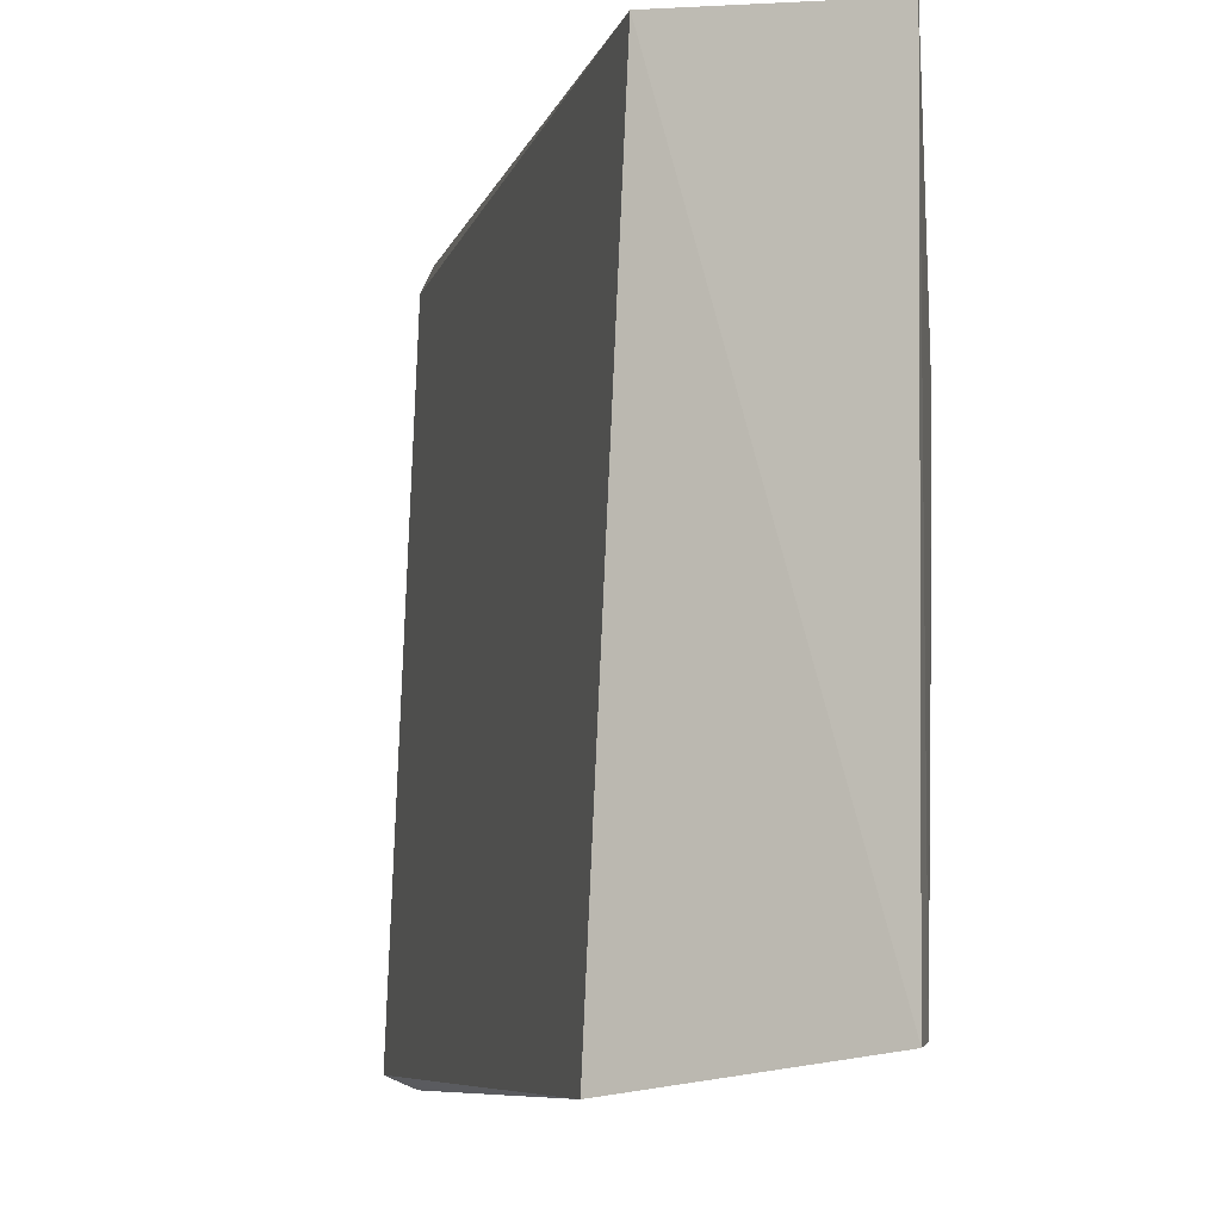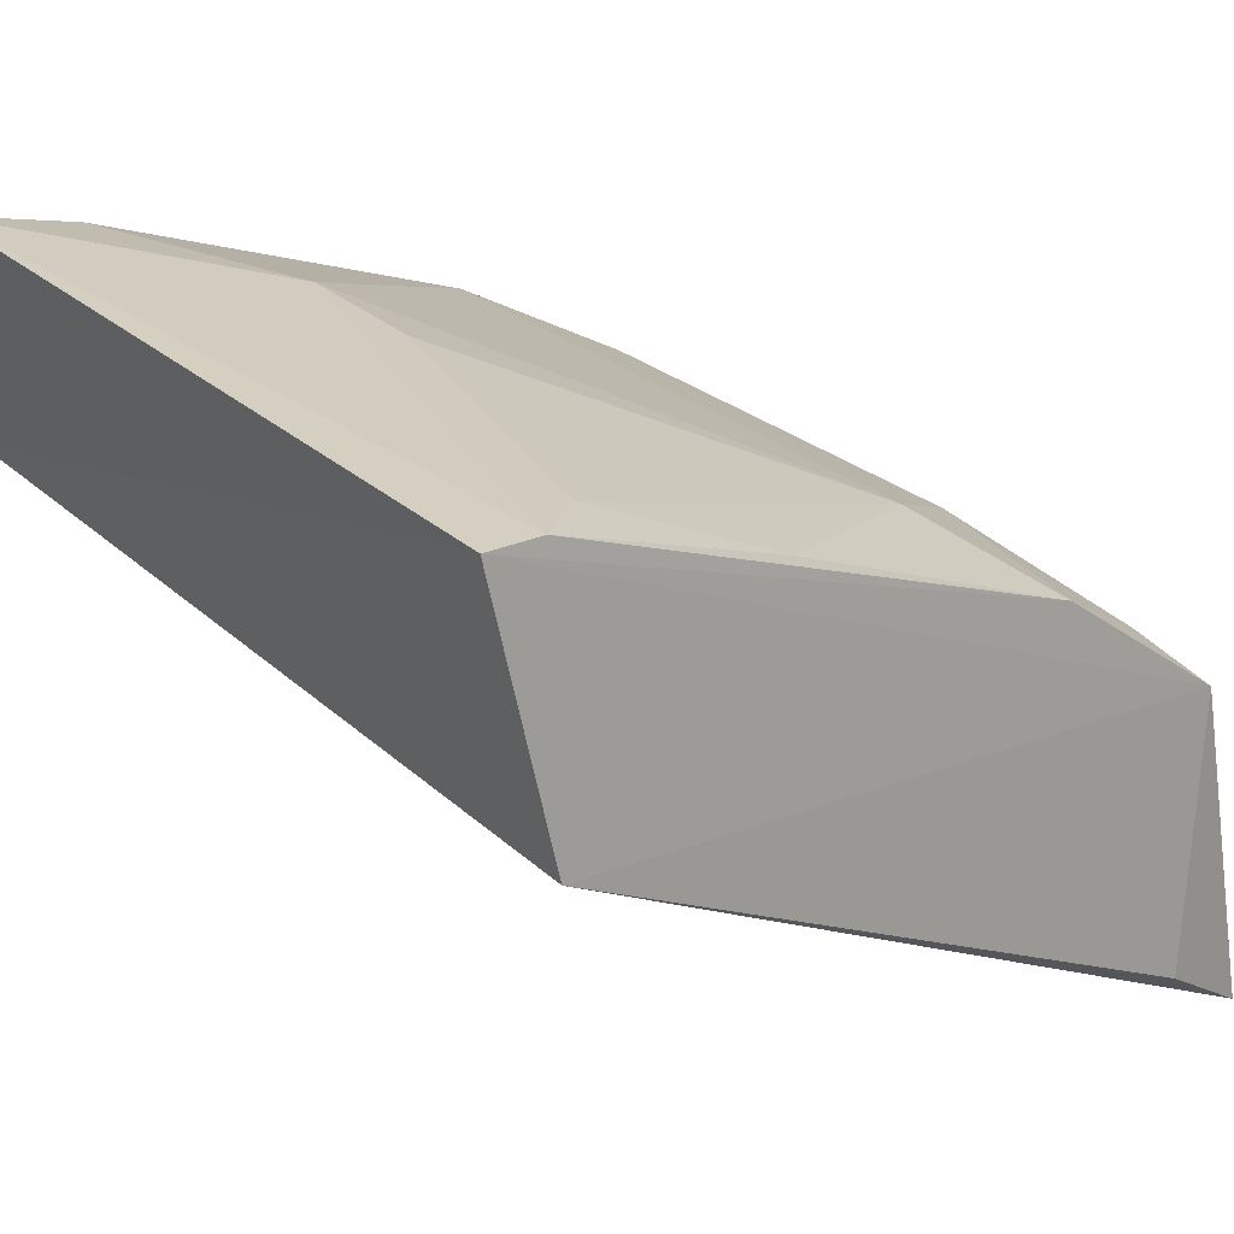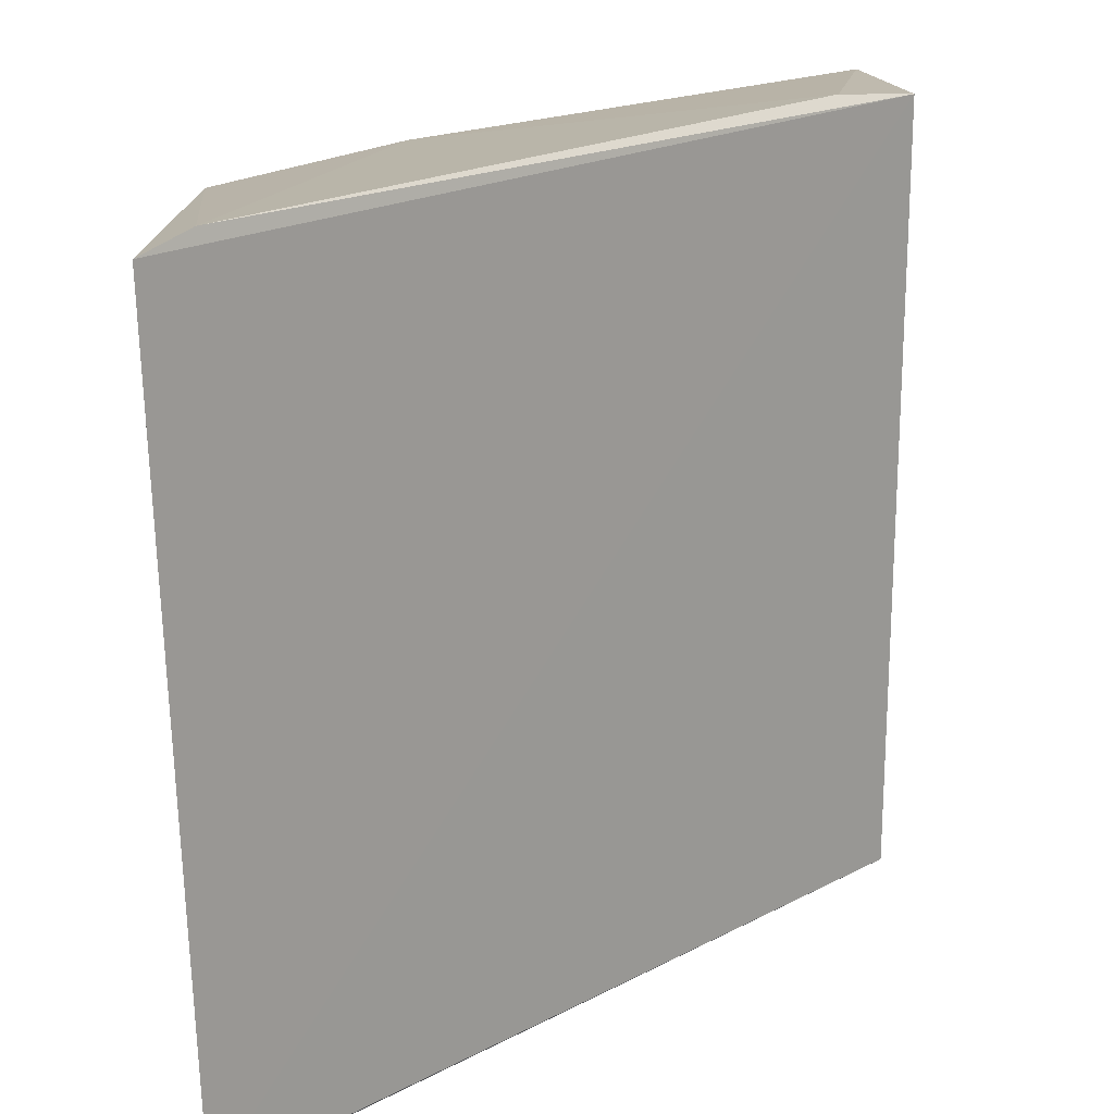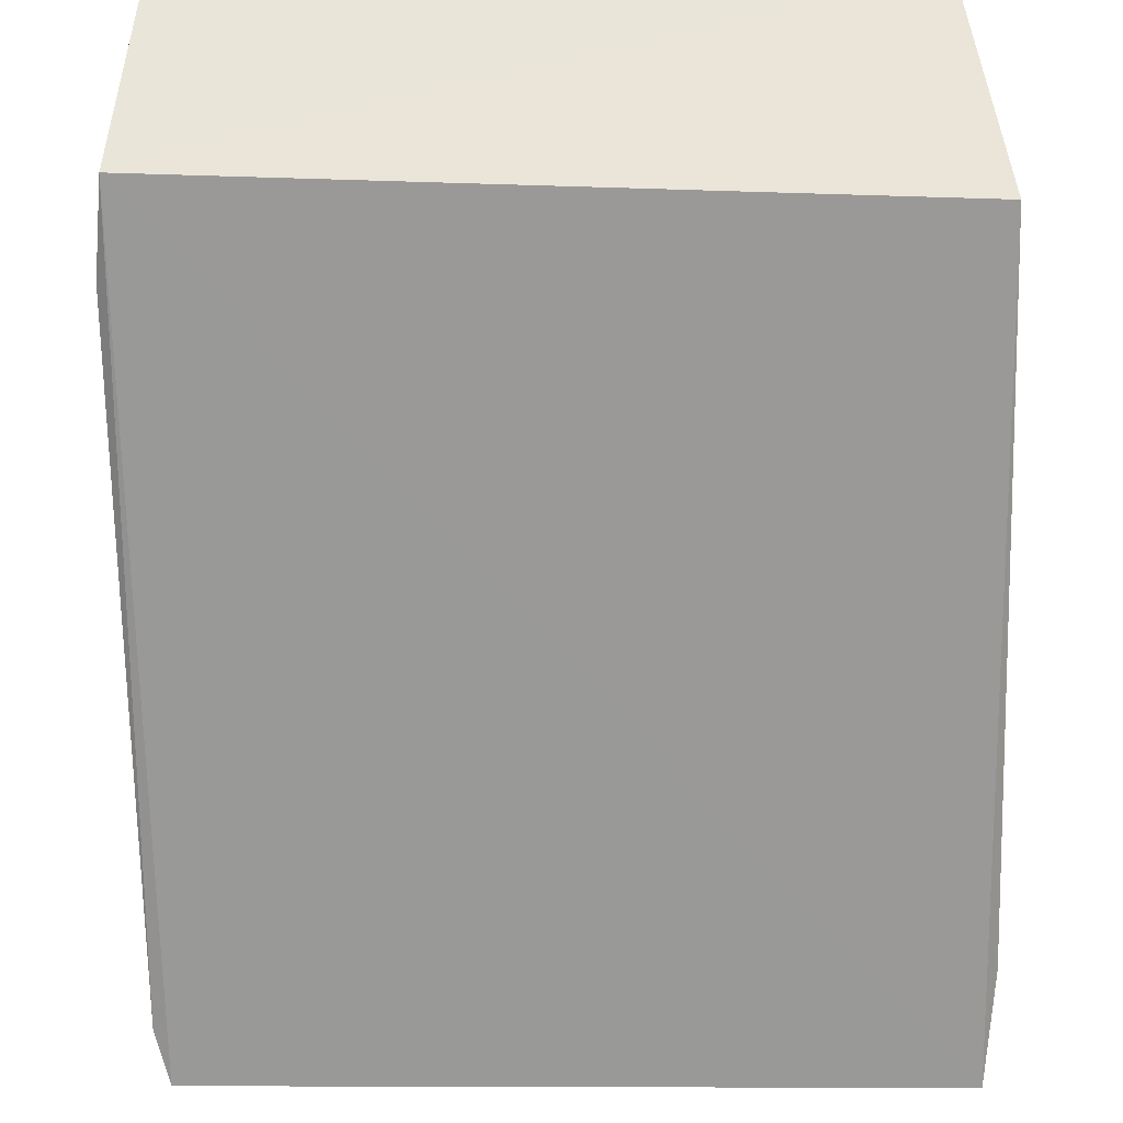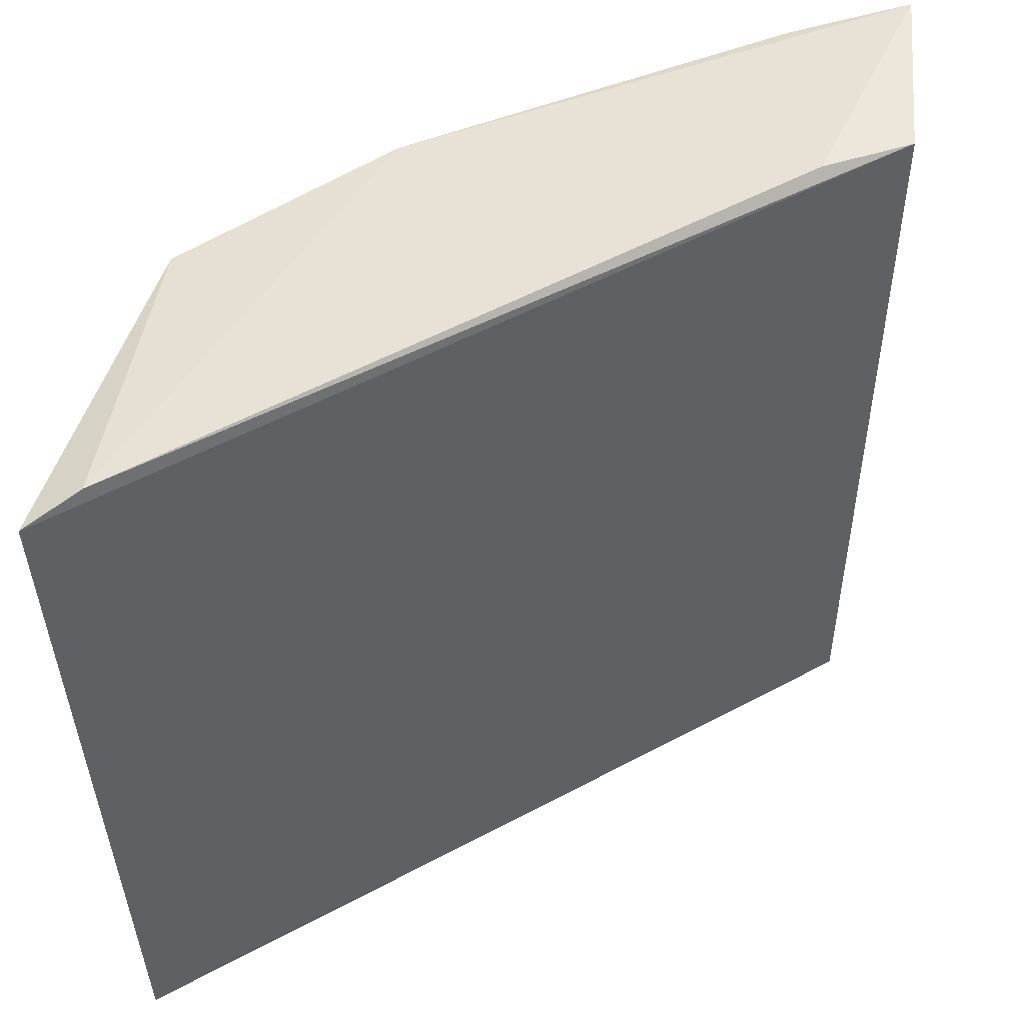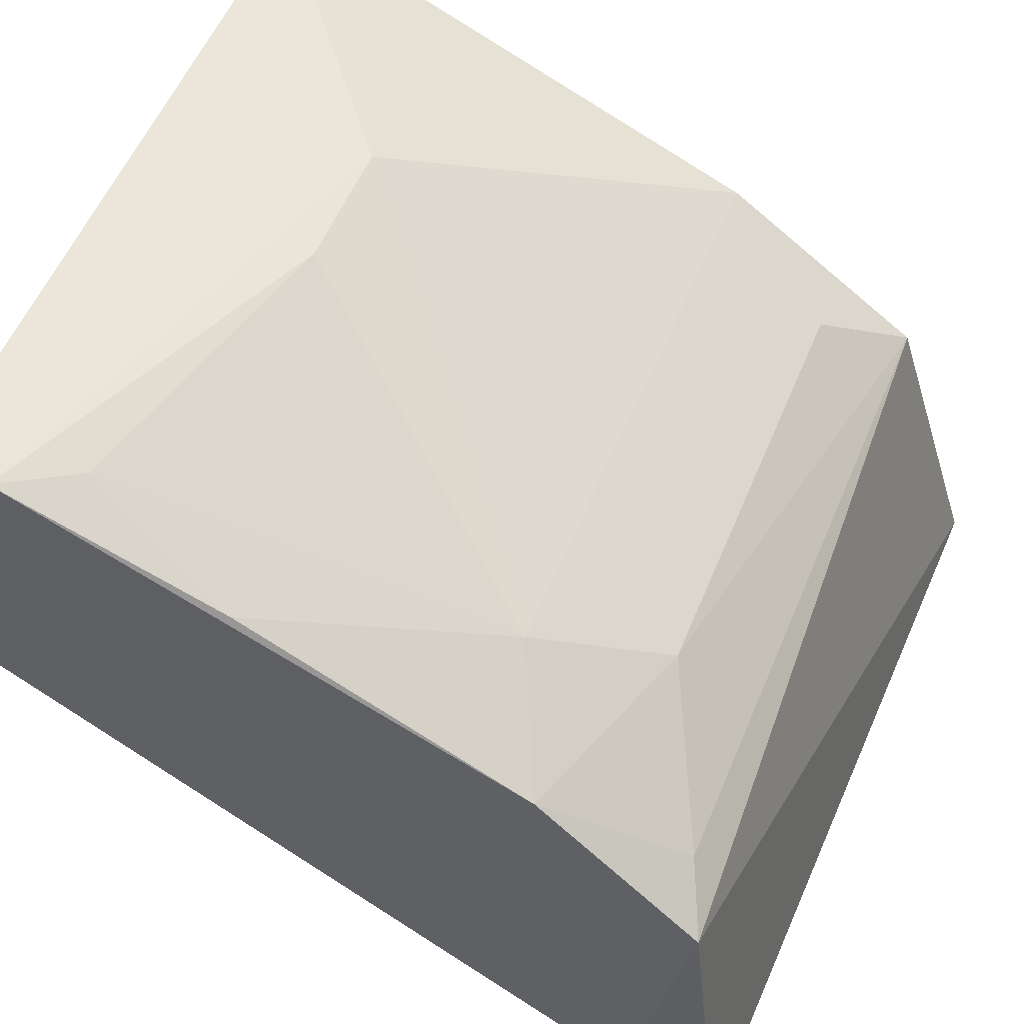
<metadata>
{"format":"obj","ext":"obj","renderer":"f3d","projection":"perspective","resolution":1024,"background":"white","views":[{"elev":-8.0,"azim":106.8,"up":"+Z"},{"elev":28.7,"azim":141.5,"up":"+Y"},{"elev":20.9,"azim":-13.8,"up":"+Z"},{"elev":-39.2,"azim":91.6,"up":"+Y"},{"elev":-38.1,"azim":0.7,"up":"+Y"},{"elev":55.3,"azim":-157.6,"up":"+Y"}]}
</metadata>
<code>
v -0.3462 0.2509 0.05394
v -0.1946 0.3322 -0.1024
v -0.1917 0.3404 0.05303
v -0.1878 0.3834 0.04941
v -0.3337 0.3102 -0.096
v -0.1875 0.3818 -0.09529
v -0.3361 0.2575 0.0567
v -0.3426 0.2461 -0.1009
v -0.3276 0.3174 0.04812
v -0.2097 0.3321 0.05549
v -0.3232 0.2605 -0.1034
v -0.2879 0.347 -0.06845
v -0.2873 0.3455 0.04821
v -0.3003 0.3365 -0.0941
v -0.3125 0.3326 -0.05311
v -0.2272 0.3769 0.002909
v -0.1988 0.3805 -0.09447
v -0.3278 0.3176 -0.08342
v -0.312 0.3319 0.03285
v -0.2119 0.3767 0.04834
v -0.2428 0.3628 -0.09337
v -0.227 0.3766 -0.02293
v -0.212 0.3769 -0.08357
f 6 3 2
f 6 4 3
f 6 2 5
f 7 1 3
f 8 2 3
f 8 3 1
f 8 1 5
f 9 5 1
f 9 1 7
f 10 7 3
f 10 3 4
f 11 8 5
f 11 5 2
f 11 2 8
f 13 9 7
f 13 10 4
f 13 7 10
f 14 6 5
f 15 12 14
f 16 12 13
f 17 6 14
f 17 16 4
f 17 4 6
f 18 5 9
f 18 9 15
f 18 15 14
f 18 14 5
f 19 13 12
f 19 12 15
f 19 15 9
f 19 9 13
f 20 16 13
f 20 13 4
f 20 4 16
f 21 17 14
f 21 14 12
f 22 12 16
f 22 16 17
f 23 21 12
f 23 12 22
f 23 22 17
f 23 17 21

</code>
